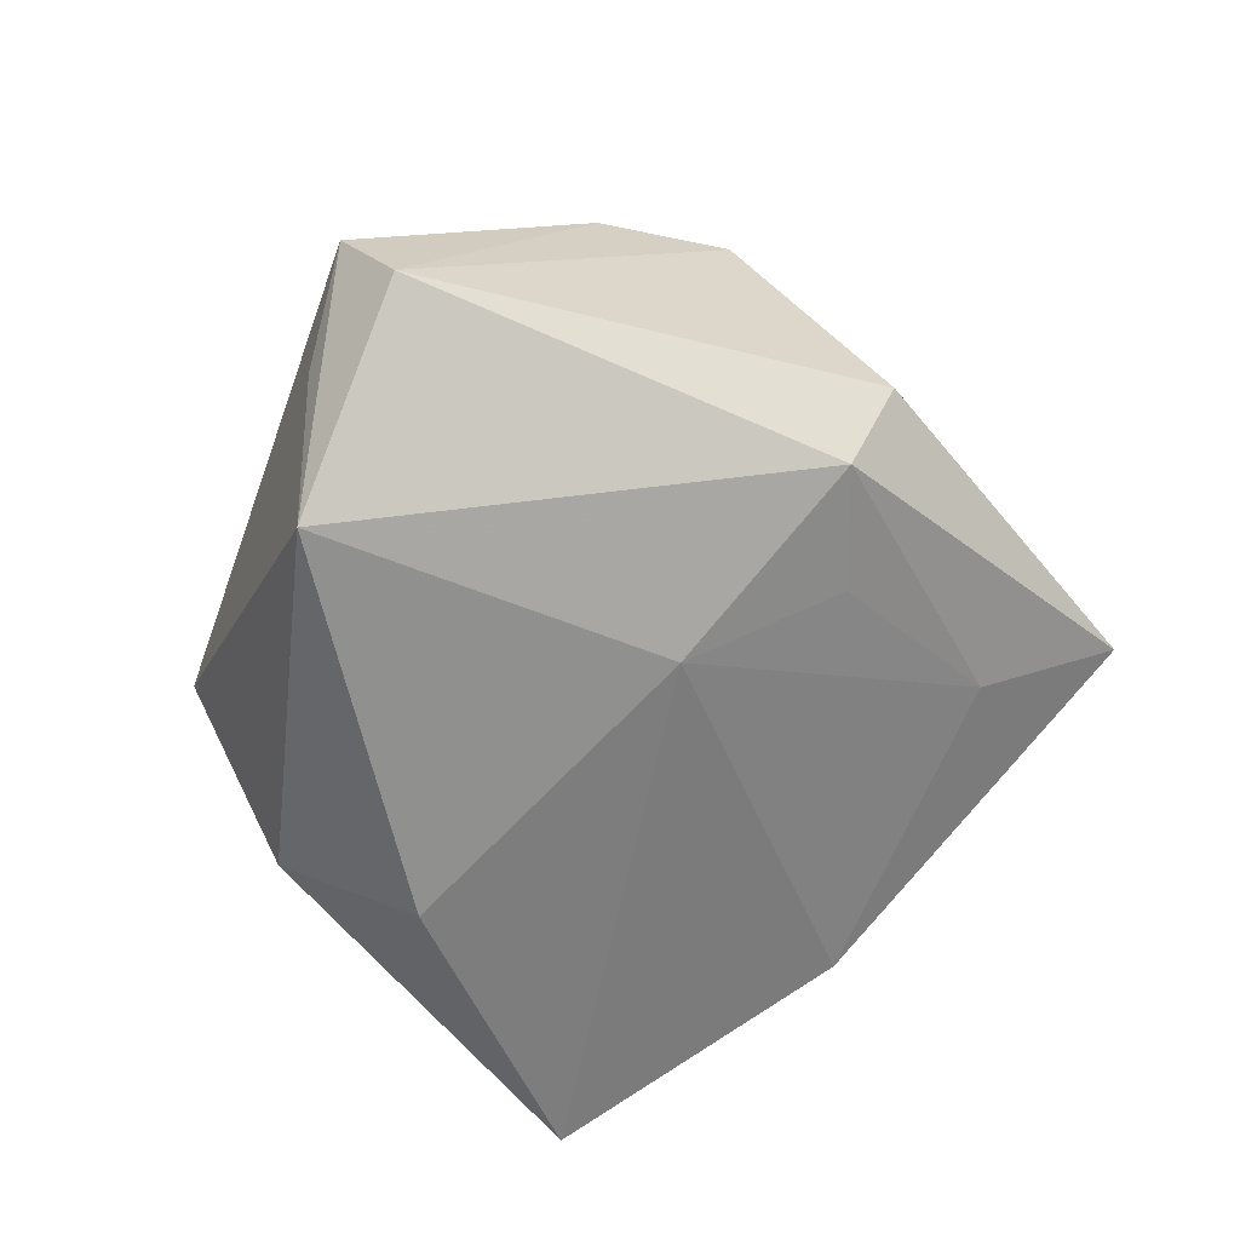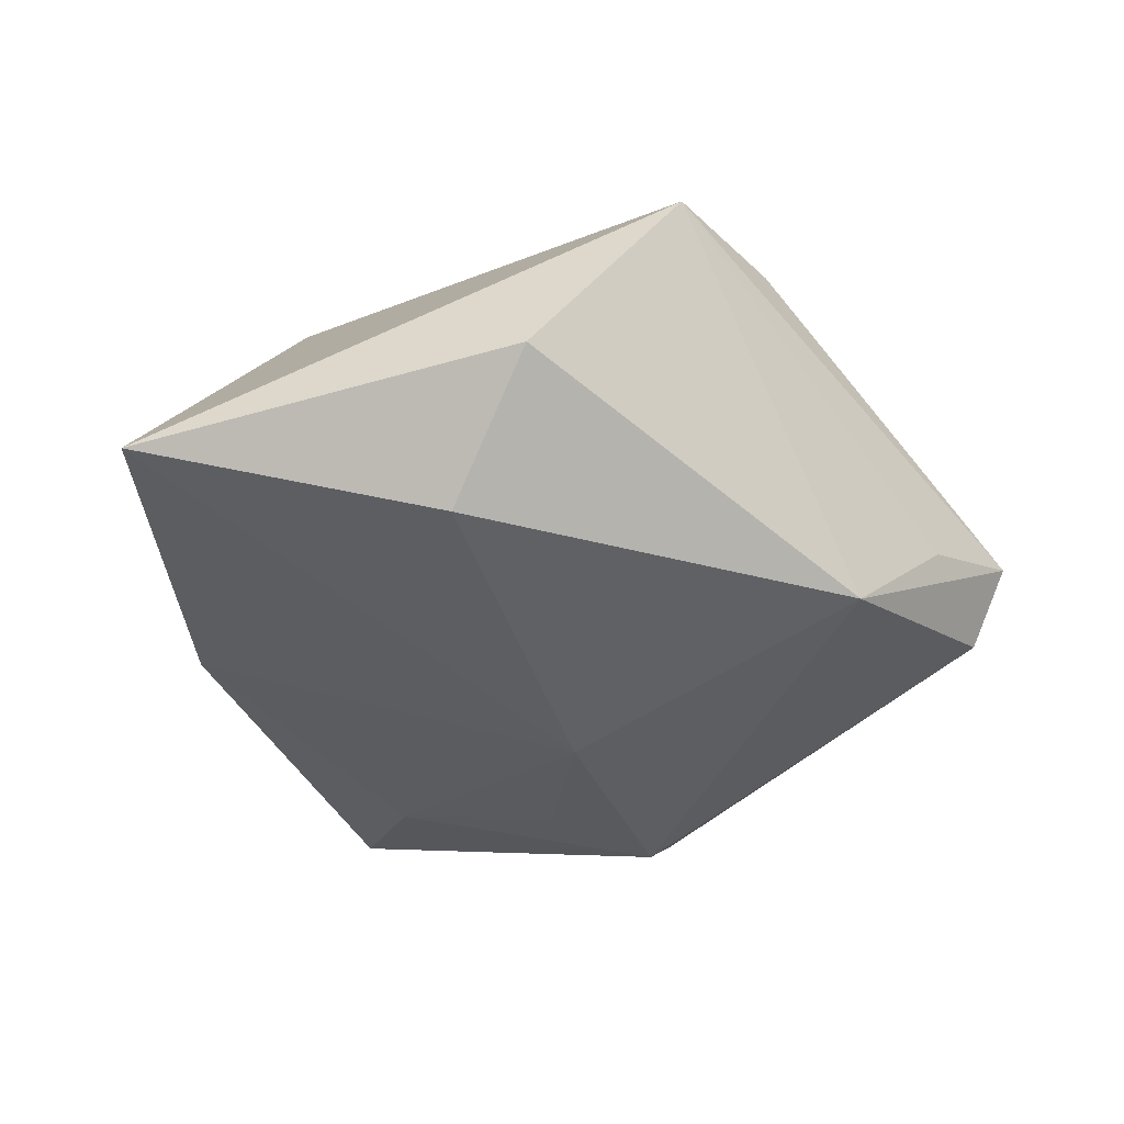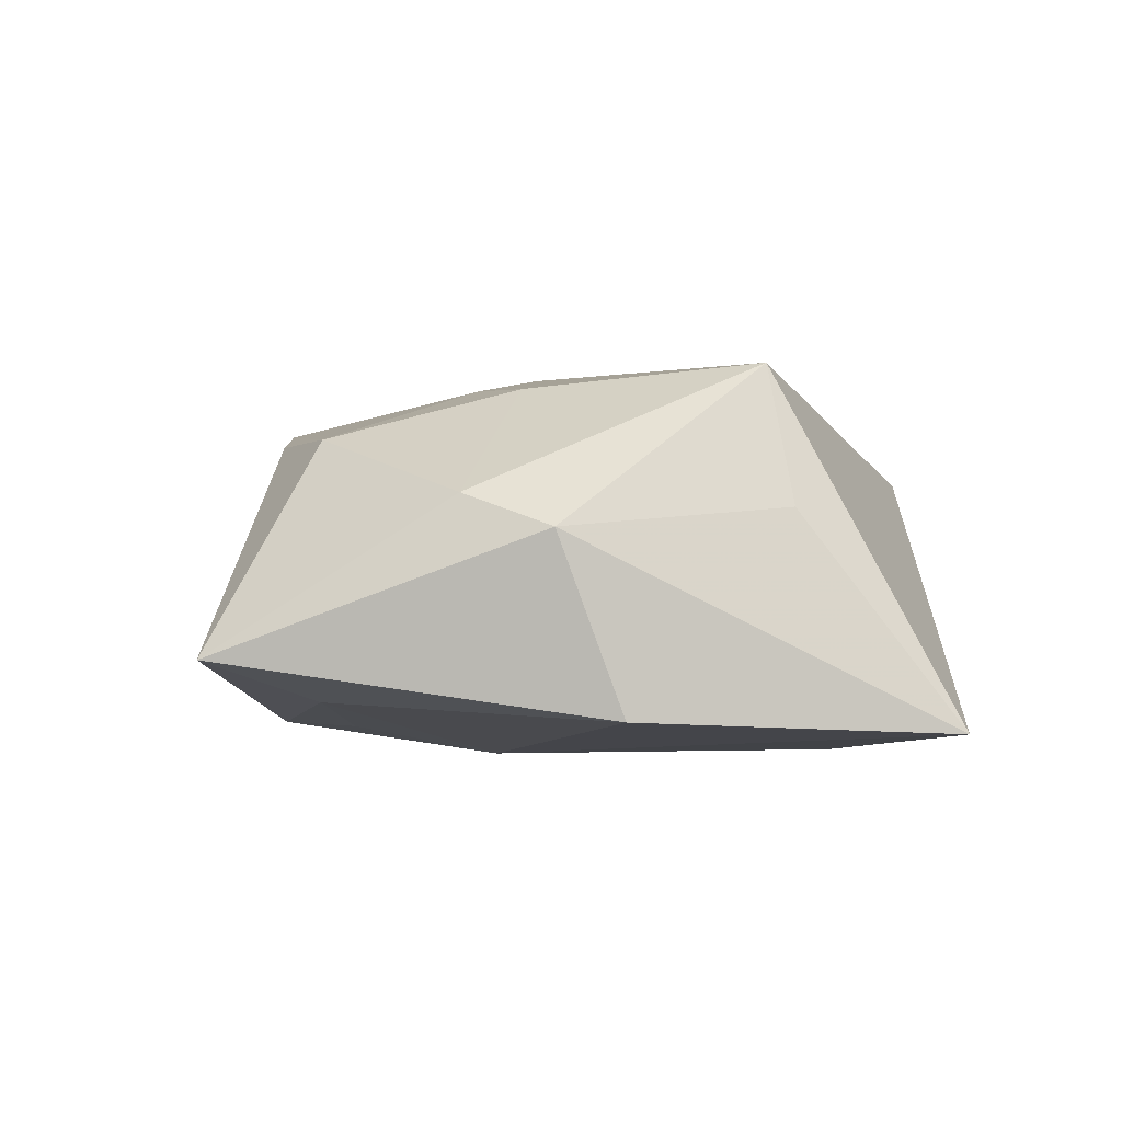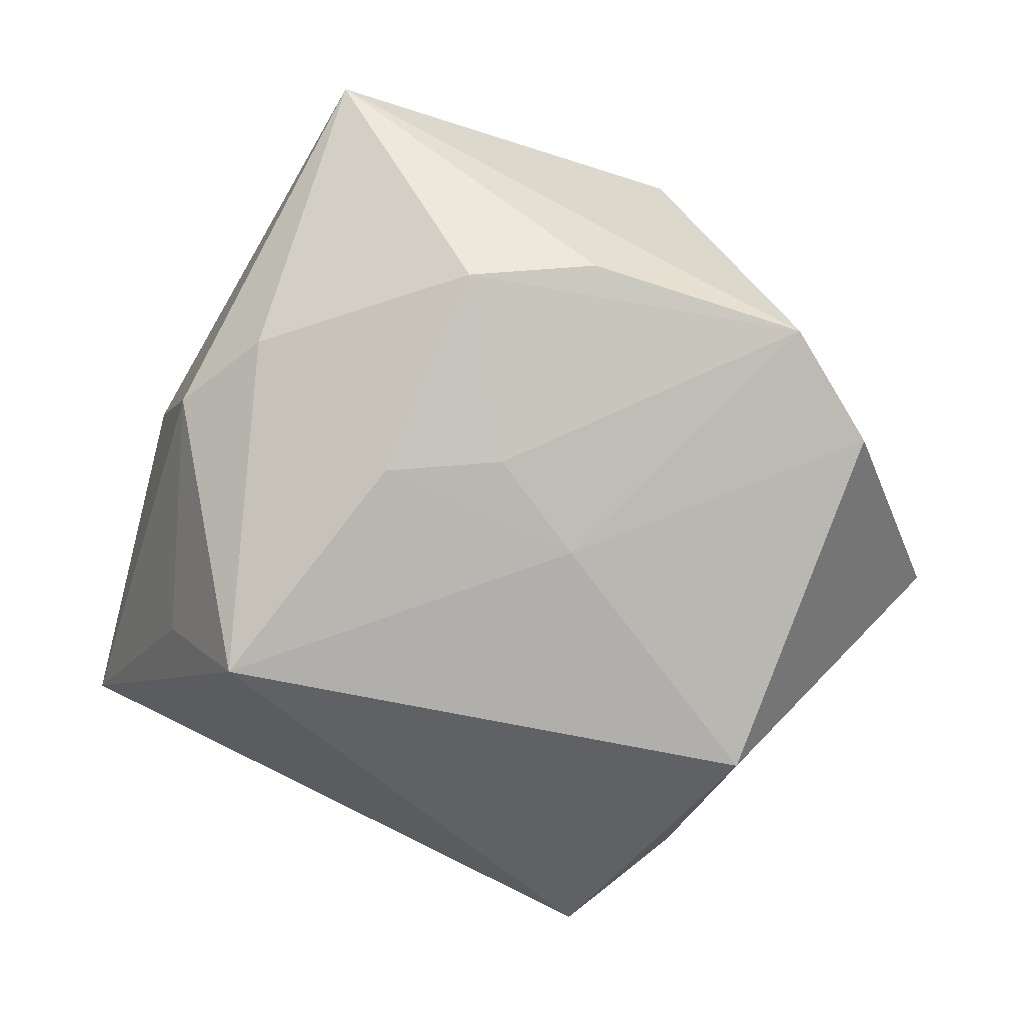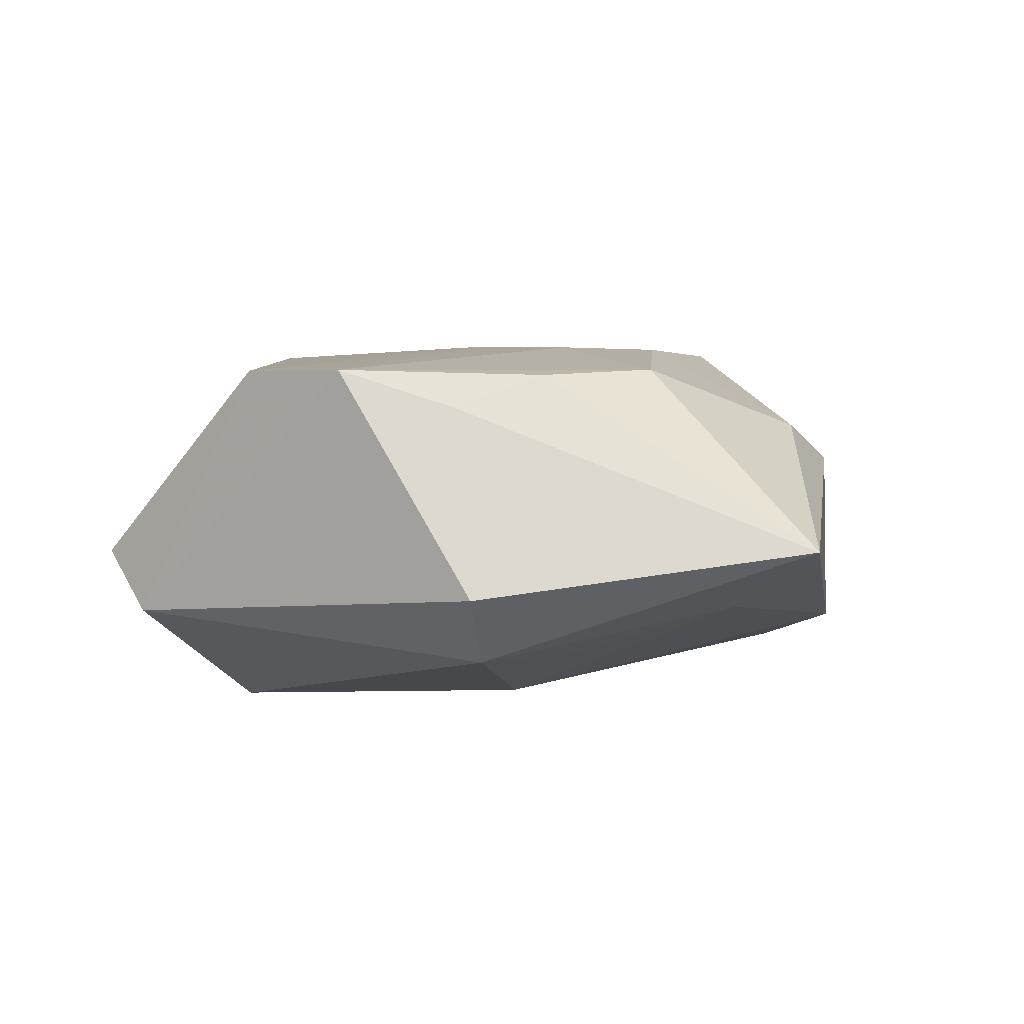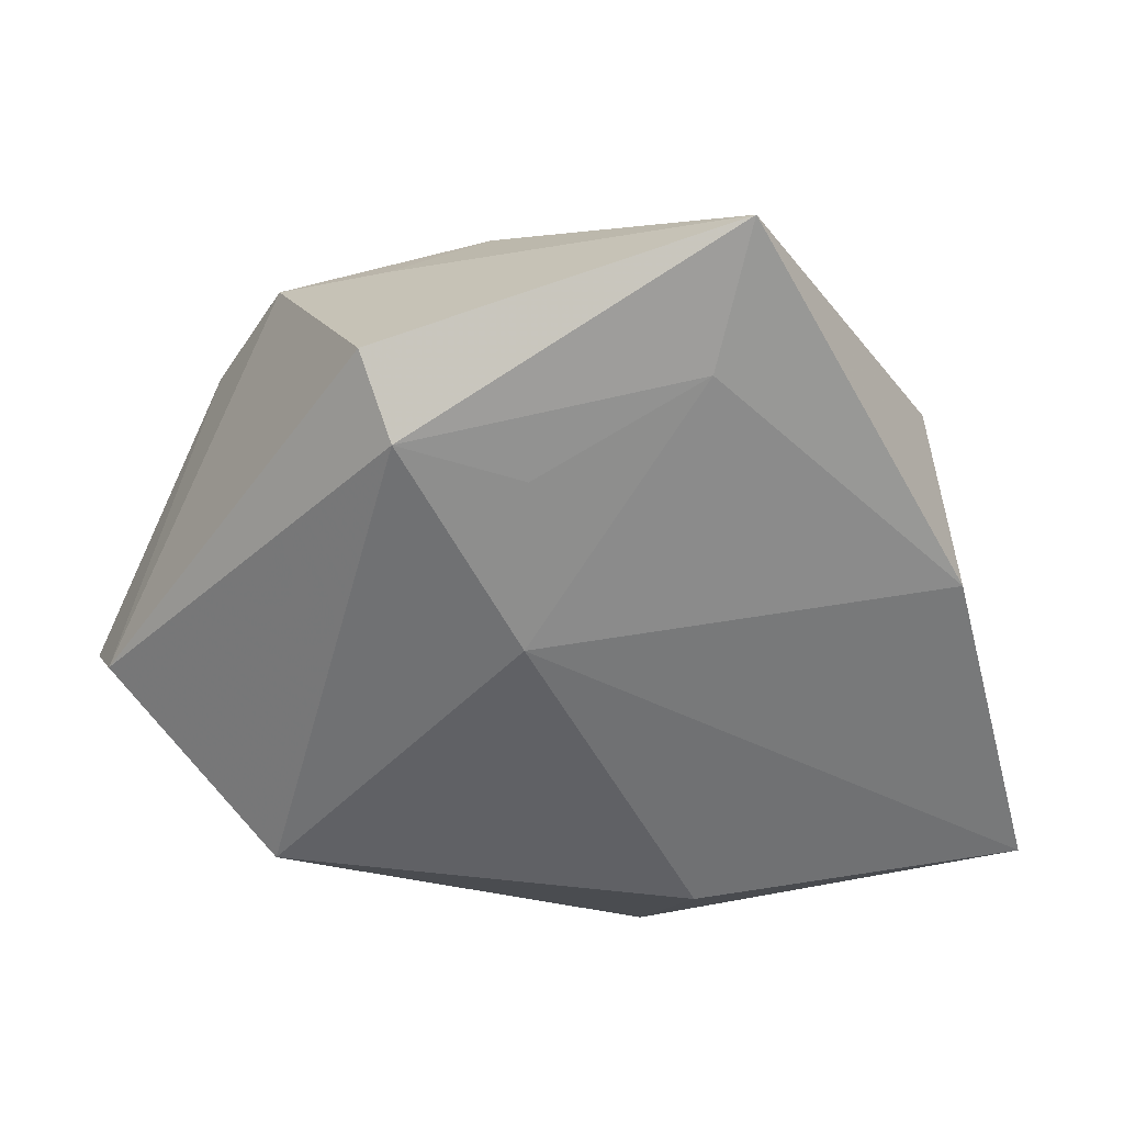
<metadata>
{"format":"obj","ext":"obj","renderer":"f3d","projection":"perspective","resolution":1024,"background":"white","views":[{"elev":-67.7,"azim":110.5,"up":"+Z"},{"elev":-44.6,"azim":-7.8,"up":"+Z"},{"elev":4.8,"azim":-112.0,"up":"+Z"},{"elev":15.9,"azim":-4.4,"up":"+Y"},{"elev":-4.2,"azim":159.1,"up":"+Z"},{"elev":39.2,"azim":-176.9,"up":"+Y"}]}
</metadata>
<code>
v 0.05009 -0.008333 -0.004323
v 0.005115 0.003839 0.0222
v -0.005345 0.03331 0.01592
v -0.04028 0.01185 -0.0119
v -0.03884 -0.007943 0.009476
v -0.01473 0.01331 0.02153
v 0.002807 0.009858 -0.02179
v 0.03996 -0.01536 -0.009963
v 0.01528 0.03198 -0.0185
v 0.01891 0.03822 -0.01176
v 0.03821 0.01418 0.01608
v 0.01876 0.03226 0.01049
v 0.03082 0.02641 0.01499
v 0.04706 -0.003125 -0.01195
v 0.008385 0.03386 0.01454
v -0.002223 0.0139 0.0211
v -0.01459 0.03646 -0.01194
v -0.018 0.05073 -0.006284
v -0.01486 -0.02513 -0.02075
v -0.009074 -0.03973 -0.009989
v 0.02917 -0.0197 -0.0223
v -0.02813 0.02536 0.01114
v -0.04936 -0.02291 -0.01384
v 0.002534 0.02732 -0.01748
v 0.006594 -0.04559 0.0086
v -0.03676 0.01821 0.007957
v -0.03195 -0.007938 0.02445
v 0.01788 -0.03501 0.01064
v 0.02372 -0.02103 0.0231
f 27 29 2
f 5 23 27
f 26 18 4
f 26 5 27
f 4 23 26
f 23 5 26
f 21 1 8
f 29 1 11
f 13 2 11
f 11 2 29
f 14 1 21
f 13 11 14
f 14 11 1
f 25 29 27
f 27 23 25
f 21 8 25
f 25 8 1
f 15 3 13
f 18 3 15
f 27 2 6
f 22 26 27
f 27 6 22
f 22 6 3
f 22 3 18
f 18 26 22
f 7 23 4
f 7 19 23
f 21 19 7
f 23 19 20
f 20 25 23
f 20 19 21
f 21 25 20
f 28 1 29
f 29 25 28
f 28 25 1
f 12 15 13
f 18 15 12
f 16 2 13
f 16 6 2
f 13 3 16
f 3 6 16
f 4 18 17
f 17 7 4
f 9 17 18
f 9 14 21
f 21 7 9
f 7 17 24
f 24 9 7
f 17 9 24
f 10 9 18
f 10 12 13
f 18 12 10
f 13 14 10
f 14 9 10

</code>
